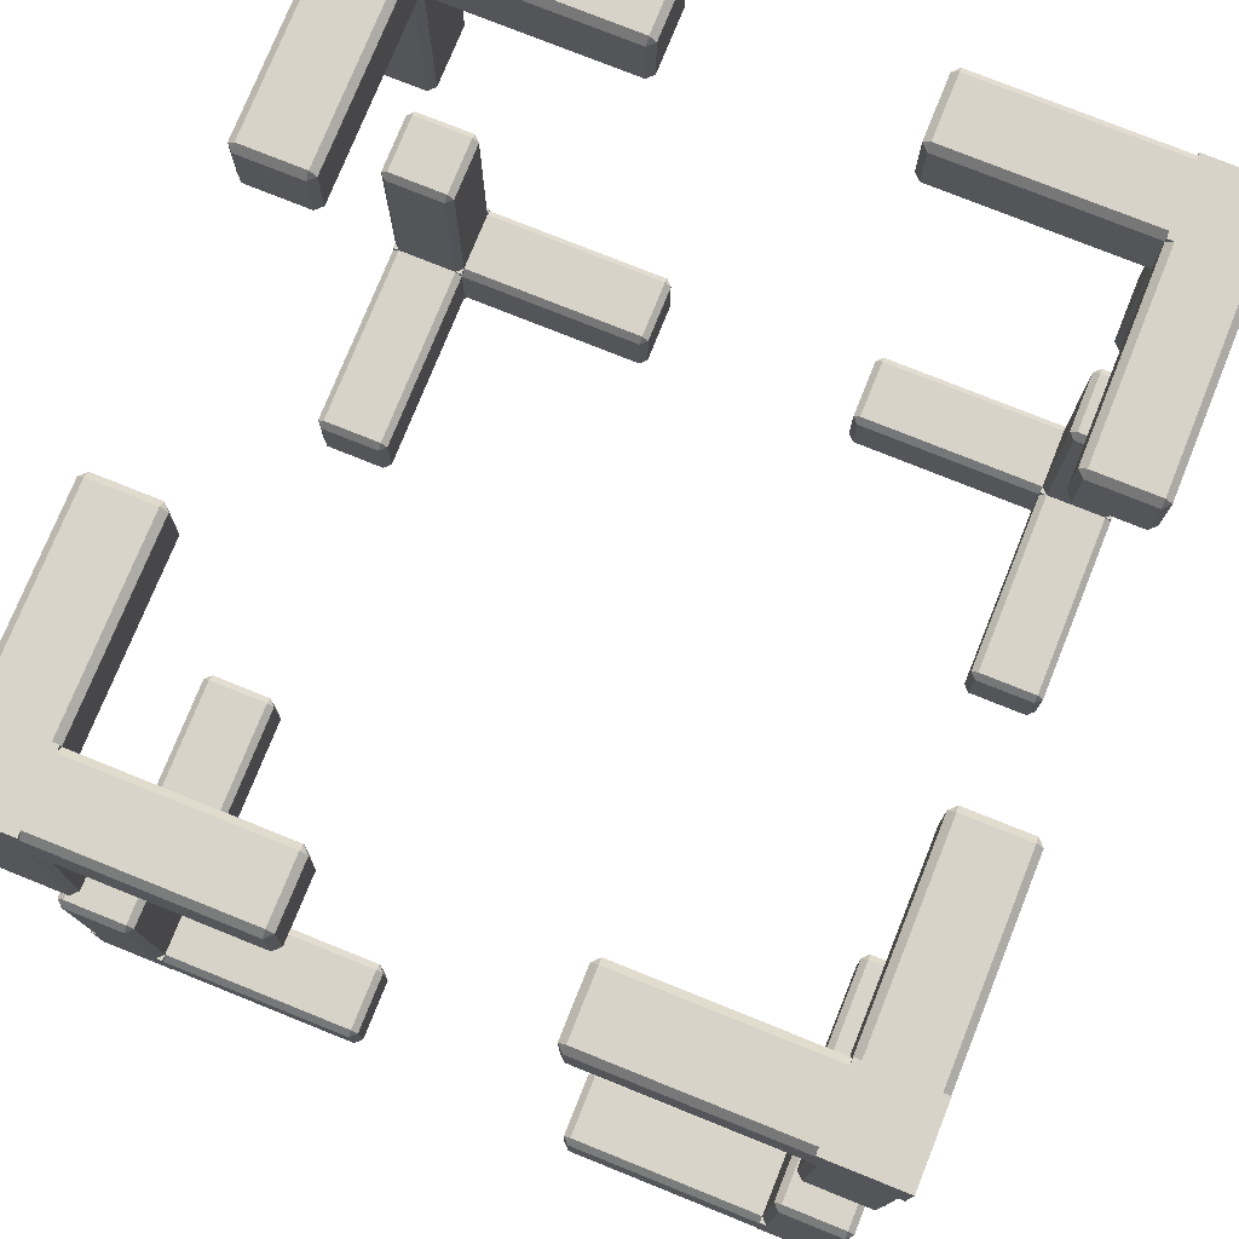
<metadata>
{"format":"obj","ext":"obj","renderer":"f3d","projection":"perspective","resolution":1024,"background":"white","views":[{"elev":76.9,"azim":111.9,"up":"+Z"}]}
</metadata>
<code>
o Cube
v -1.332 0.1503 -1.612
v -1.332 -0.1503 -1.612
v -1.332 0.1503 -1.311
v -1.332 -0.1503 -1.311
v -1.633 0.1503 -1.612
v -1.633 -0.1503 -1.612
v -1.633 0.1503 -1.311
v -1.633 -0.1503 -1.311
v -1.359 0.1237 -1.612
v -1.332 0.1503 -1.585
v -1.332 -0.1237 -1.612
v -1.332 -0.1503 -1.585
v -1.332 0.1237 -1.311
v -1.332 0.1503 -1.338
v -1.359 0.1503 -1.311
v -1.359 -0.1503 -1.338
v -1.332 -0.1237 -1.311
v -1.633 0.1503 -1.585
v -1.606 0.1503 -1.612
v -1.633 -0.1237 -1.585
v -1.606 -0.1237 -1.612
v -1.606 -0.1503 -1.585
v -1.606 0.1503 -1.311
v -1.633 0.1237 -1.338
v -1.606 -0.1503 -1.311
v -1.633 -0.1237 -1.311
v -1.633 -0.1237 -0.5379
v -1.606 -0.1503 -0.5379
v -1.606 -0.1237 -0.5112
v -1.633 0.1237 -0.5379
v -1.606 0.1237 -0.5112
v -1.606 0.1503 -0.5379
v -1.332 0.1237 -0.5379
v -1.359 0.1503 -0.5379
v -1.359 0.1237 -0.5112
v -1.332 -0.1237 -0.5379
v -1.359 -0.1237 -0.5112
v -1.359 -0.1503 -0.5379
v -0.5585 0.1237 -1.612
v -0.5585 0.1503 -1.585
v -0.5319 0.1237 -1.585
v -0.5585 -0.1237 -1.612
v -0.5319 -0.1237 -1.585
v -0.5585 -0.1503 -1.585
v -0.5585 0.1237 -1.311
v -0.5319 0.1237 -1.338
v -0.5585 0.1503 -1.338
v -0.5585 -0.1237 -1.311
v -0.5585 -0.1503 -1.338
v -0.5319 -0.1237 -1.338
v -1.359 0.9236 -1.311
v -1.332 0.9236 -1.338
v -1.359 0.9503 -1.338
v -1.606 0.9236 -1.311
v -1.606 0.9503 -1.338
v -1.633 0.9236 -1.338
v -1.332 0.9236 -1.585
v -1.359 0.9236 -1.612
v -1.359 0.9503 -1.585
v -1.633 0.9236 -1.585
v -1.606 0.9503 -1.585
v -1.606 0.9236 -1.612
f 1 3 7 5
f 4 8 7 3
f 8 6 5 7
f 6 8 4 2
f 2 4 3 1
f 6 2 1 5
f 22 12 16 25
f 37 35 31 29
f 18 24 56 60
f 16 12 44 49
f 15 23 32 34
f 10 14 47 40
f 43 41 46 50
f 26 24 18 20
f 25 16 38 28
f 23 15 51 54
f 59 61 55 53
f 14 10 57 52
f 17 13 33 36
f 9 19 62 58
f 13 17 48 45
f 24 26 27 30
f 21 19 9 11
f 13 14 15
f 20 21 22
f 27 28 29
f 30 31 32
f 33 34 35
f 36 37 38
f 39 40 41
f 42 43 44
f 45 46 47
f 48 49 50
f 51 52 53
f 54 55 56
f 57 58 59
f 60 61 62
f 22 25 26 20
f 12 22 21 11
f 19 21 20 18
f 29 31 30 27
f 35 37 36 33
f 34 32 31 35
f 28 38 37 29
f 25 28 27 26
f 32 23 24 30
f 17 36 38 16
f 33 13 15 34
f 41 43 42 39
f 45 48 50 46
f 40 47 46 41
f 49 44 43 50
f 16 49 48 17
f 47 14 13 45
f 10 40 39 9
f 44 12 11 42
f 53 55 54 51
f 59 53 52 57
f 55 61 60 56
f 61 59 58 62
f 18 60 62 19
f 57 10 9 58
f 14 52 51 15
f 56 24 23 54
f 11 9 39 42
o Cube.001
v -1.632 0.1503 1.332
v -1.632 -0.1503 1.332
v -1.331 0.1503 1.334
v -1.331 -0.1503 1.334
v -1.633 0.1503 1.633
v -1.633 -0.1503 1.633
v -1.333 0.1503 1.635
v -1.333 -0.1503 1.635
v -1.632 0.1237 1.359
v -1.605 0.1503 1.332
v -1.632 -0.1237 1.332
v -1.605 -0.1503 1.332
v -1.331 0.1237 1.334
v -1.358 0.1503 1.334
v -1.331 0.1503 1.361
v -1.358 -0.1503 1.36
v -1.331 -0.1237 1.334
v -1.607 0.1503 1.633
v -1.633 0.1503 1.606
v -1.607 -0.1237 1.633
v -1.633 -0.1237 1.606
v -1.607 -0.1503 1.606
v -1.333 0.1503 1.608
v -1.359 0.1237 1.634
v -1.333 -0.1503 1.608
v -1.333 -0.1237 1.635
v -0.5594 -0.1237 1.639
v -0.5593 -0.1503 1.612
v -0.5326 -0.1237 1.613
v -0.5594 0.1237 1.639
v -0.5326 0.1237 1.613
v -0.5593 0.1503 1.612
v -0.5576 0.1237 1.338
v -0.5578 0.1503 1.365
v -0.5312 0.1237 1.365
v -0.5576 -0.1237 1.338
v -0.5312 -0.1237 1.365
v -0.5578 -0.1503 1.365
v -1.627 0.1237 0.5587
v -1.601 0.1503 0.5589
v -1.6 0.1237 0.5322
v -1.627 -0.1237 0.5587
v -1.6 -0.1237 0.5322
v -1.601 -0.1503 0.5589
v -1.327 0.1237 0.5605
v -1.353 0.1237 0.5337
v -1.353 0.1503 0.5603
v -1.327 -0.1237 0.5605
v -1.353 -0.1503 0.5603
v -1.353 -0.1237 0.5337
v -1.331 0.9236 1.361
v -1.358 0.9236 1.334
v -1.358 0.9503 1.36
v -1.333 0.9236 1.608
v -1.359 0.9503 1.608
v -1.359 0.9236 1.634
v -1.605 0.9236 1.332
v -1.632 0.9236 1.359
v -1.605 0.9503 1.359
v -1.607 0.9236 1.633
v -1.607 0.9503 1.606
v -1.633 0.9236 1.606
f 63 65 69 67
f 66 70 69 65
f 70 68 67 69
f 68 70 66 64
f 64 66 65 63
f 68 64 63 67
f 84 74 78 87
f 99 97 93 91
f 80 86 118 122
f 78 74 106 111
f 77 85 94 96
f 72 76 109 102
f 105 103 108 112
f 88 86 80 82
f 87 78 100 90
f 85 77 113 116
f 121 123 117 115
f 76 72 119 114
f 79 75 95 98
f 71 81 124 120
f 75 79 110 107
f 86 88 89 92
f 83 81 71 73
f 75 76 77
f 82 83 84
f 89 90 91
f 92 93 94
f 95 96 97
f 98 99 100
f 101 102 103
f 104 105 106
f 107 108 109
f 110 111 112
f 113 114 115
f 116 117 118
f 119 120 121
f 122 123 124
f 84 87 88 82
f 74 84 83 73
f 81 83 82 80
f 91 93 92 89
f 97 99 98 95
f 96 94 93 97
f 90 100 99 91
f 87 90 89 88
f 94 85 86 92
f 79 98 100 78
f 95 75 77 96
f 103 105 104 101
f 107 110 112 108
f 102 109 108 103
f 111 106 105 112
f 78 111 110 79
f 109 76 75 107
f 72 102 101 71
f 106 74 73 104
f 115 117 116 113
f 121 115 114 119
f 117 123 122 118
f 123 121 120 124
f 80 122 124 81
f 119 72 71 120
f 76 114 113 77
f 118 86 85 116
f 73 71 101 104
o Cube.002
v 1.654 0.1503 -1.312
v 1.654 -0.1503 -1.312
v 1.354 0.1503 -1.311
v 1.354 -0.1503 -1.311
v 1.653 0.1503 -1.612
v 1.653 -0.1503 -1.612
v 1.353 0.1503 -1.611
v 1.353 -0.1503 -1.611
v 1.654 0.1237 -1.339
v 1.628 0.1503 -1.312
v 1.654 -0.1237 -1.312
v 1.628 -0.1503 -1.312
v 1.354 0.1237 -1.311
v 1.38 0.1503 -1.311
v 1.354 0.1503 -1.337
v 1.38 -0.1503 -1.337
v 1.354 -0.1237 -1.311
v 1.627 0.1503 -1.612
v 1.653 0.1503 -1.586
v 1.627 -0.1237 -1.612
v 1.653 -0.1237 -1.586
v 1.627 -0.1503 -1.586
v 1.353 0.1503 -1.585
v 1.379 0.1237 -1.611
v 1.353 -0.1503 -1.585
v 1.353 -0.1237 -1.611
v 0.5792 -0.1237 -1.608
v 0.5794 -0.1503 -1.582
v 0.5527 -0.1237 -1.582
v 0.5792 0.1237 -1.608
v 0.5527 0.1237 -1.582
v 0.5794 0.1503 -1.582
v 0.5804 0.1237 -1.308
v 0.5803 0.1503 -1.334
v 0.5537 0.1237 -1.334
v 0.5804 -0.1237 -1.308
v 0.5537 -0.1237 -1.334
v 0.5803 -0.1503 -1.334
v 1.657 0.1237 -0.5385
v 1.631 0.1503 -0.5384
v 1.631 0.1237 -0.5117
v 1.657 -0.1237 -0.5385
v 1.631 -0.1237 -0.5117
v 1.631 -0.1503 -0.5384
v 1.357 0.1237 -0.5373
v 1.384 0.1237 -0.5108
v 1.383 0.1503 -0.5374
v 1.357 -0.1237 -0.5373
v 1.383 -0.1503 -0.5374
v 1.384 -0.1237 -0.5108
v 1.354 0.9236 -1.337
v 1.38 0.9236 -1.311
v 1.38 0.9503 -1.337
v 1.353 0.9236 -1.585
v 1.379 0.9503 -1.585
v 1.379 0.9236 -1.611
v 1.628 0.9236 -1.312
v 1.654 0.9236 -1.339
v 1.628 0.9503 -1.338
v 1.627 0.9236 -1.612
v 1.627 0.9503 -1.586
v 1.653 0.9236 -1.586
f 125 127 131 129
f 128 132 131 127
f 132 130 129 131
f 130 132 128 126
f 126 128 127 125
f 130 126 125 129
f 146 136 140 149
f 161 159 155 153
f 142 148 180 184
f 140 136 168 173
f 139 147 156 158
f 134 138 171 164
f 167 165 170 174
f 150 148 142 144
f 149 140 162 152
f 147 139 175 178
f 183 185 179 177
f 138 134 181 176
f 141 137 157 160
f 133 143 186 182
f 137 141 172 169
f 148 150 151 154
f 145 143 133 135
f 137 138 139
f 144 145 146
f 151 152 153
f 154 155 156
f 157 158 159
f 160 161 162
f 163 164 165
f 166 167 168
f 169 170 171
f 172 173 174
f 175 176 177
f 178 179 180
f 181 182 183
f 184 185 186
f 146 149 150 144
f 136 146 145 135
f 143 145 144 142
f 153 155 154 151
f 159 161 160 157
f 158 156 155 159
f 152 162 161 153
f 149 152 151 150
f 156 147 148 154
f 141 160 162 140
f 157 137 139 158
f 165 167 166 163
f 169 172 174 170
f 164 171 170 165
f 173 168 167 174
f 140 173 172 141
f 171 138 137 169
f 134 164 163 133
f 168 136 135 166
f 177 179 178 175
f 183 177 176 181
f 179 185 184 180
f 185 183 182 186
f 142 184 186 143
f 181 134 133 182
f 138 176 175 139
f 180 148 147 178
f 135 133 163 166
o Cube.003
v 1.351 0.1503 1.63
v 1.351 -0.1503 1.63
v 1.359 0.1503 1.329
v 1.359 -0.1503 1.329
v 1.652 0.1503 1.637
v 1.652 -0.1503 1.637
v 1.659 0.1503 1.337
v 1.659 -0.1503 1.337
v 1.378 0.1237 1.631
v 1.352 0.1503 1.603
v 1.351 -0.1237 1.63
v 1.352 -0.1503 1.603
v 1.359 0.1237 1.329
v 1.358 0.1503 1.356
v 1.386 0.1503 1.33
v 1.385 -0.1503 1.357
v 1.359 -0.1237 1.329
v 1.653 0.1503 1.611
v 1.625 0.1503 1.637
v 1.653 -0.1237 1.611
v 1.625 -0.1237 1.637
v 1.626 -0.1503 1.61
v 1.633 0.1503 1.336
v 1.659 0.1237 1.363
v 1.633 -0.1503 1.336
v 1.659 -0.1237 1.337
v 1.679 -0.1237 0.5636
v 1.652 -0.1503 0.5629
v 1.653 -0.1237 0.5363
v 1.679 0.1237 0.5636
v 1.653 0.1237 0.5363
v 1.652 0.1503 0.5629
v 1.378 0.1237 0.5561
v 1.405 0.1503 0.5568
v 1.405 0.1237 0.5302
v 1.378 -0.1237 0.5561
v 1.405 -0.1237 0.5302
v 1.405 -0.1503 0.5568
v 0.5783 0.1237 1.611
v 0.5789 0.1503 1.584
v 0.5523 0.1237 1.583
v 0.5783 -0.1237 1.611
v 0.5523 -0.1237 1.583
v 0.5789 -0.1503 1.584
v 0.5857 0.1237 1.31
v 0.5584 0.1237 1.336
v 0.585 0.1503 1.337
v 0.5857 -0.1237 1.31
v 0.585 -0.1503 1.337
v 0.5584 -0.1237 1.336
v 1.386 0.9236 1.33
v 1.358 0.9236 1.356
v 1.385 0.9503 1.357
v 1.633 0.9236 1.336
v 1.632 0.9503 1.363
v 1.659 0.9236 1.363
v 1.352 0.9236 1.603
v 1.378 0.9236 1.631
v 1.379 0.9503 1.604
v 1.653 0.9236 1.611
v 1.626 0.9503 1.61
v 1.625 0.9236 1.637
f 187 189 193 191
f 190 194 193 189
f 194 192 191 193
f 192 194 190 188
f 188 190 189 187
f 192 188 187 191
f 208 198 202 211
f 223 221 217 215
f 204 210 242 246
f 202 198 230 235
f 201 209 218 220
f 196 200 233 226
f 229 227 232 236
f 212 210 204 206
f 211 202 224 214
f 209 201 237 240
f 245 247 241 239
f 200 196 243 238
f 203 199 219 222
f 195 205 248 244
f 199 203 234 231
f 210 212 213 216
f 207 205 195 197
f 199 200 201
f 206 207 208
f 213 214 215
f 216 217 218
f 219 220 221
f 222 223 224
f 225 226 227
f 228 229 230
f 231 232 233
f 234 235 236
f 237 238 239
f 240 241 242
f 243 244 245
f 246 247 248
f 208 211 212 206
f 198 208 207 197
f 205 207 206 204
f 215 217 216 213
f 221 223 222 219
f 220 218 217 221
f 214 224 223 215
f 211 214 213 212
f 218 209 210 216
f 203 222 224 202
f 219 199 201 220
f 227 229 228 225
f 231 234 236 232
f 226 233 232 227
f 235 230 229 236
f 202 235 234 203
f 233 200 199 231
f 196 226 225 195
f 230 198 197 228
f 239 241 240 237
f 245 239 238 243
f 241 247 246 242
f 247 245 244 248
f 204 246 248 205
f 243 196 195 244
f 200 238 237 201
f 242 210 209 240
f 197 195 225 228
o Cube.004
v -1.332 2.629 1.634
v -1.332 2.929 1.634
v -1.332 2.628 1.333
v -1.332 2.929 1.333
v -1.633 2.629 1.634
v -1.633 2.929 1.634
v -1.633 2.628 1.333
v -1.633 2.929 1.333
v -1.359 2.655 1.634
v -1.332 2.629 1.607
v -1.332 2.902 1.634
v -1.332 2.929 1.607
v -1.332 2.655 1.333
v -1.332 2.628 1.36
v -1.359 2.628 1.333
v -1.359 2.929 1.36
v -1.332 2.902 1.333
v -1.633 2.629 1.607
v -1.606 2.629 1.634
v -1.633 2.902 1.607
v -1.606 2.902 1.634
v -1.606 2.929 1.607
v -1.606 2.628 1.333
v -1.633 2.655 1.36
v -1.606 2.929 1.333
v -1.633 2.902 1.333
v -1.633 2.902 0.5595
v -1.606 2.929 0.5595
v -1.606 2.902 0.5329
v -1.633 2.655 0.5596
v -1.606 2.655 0.533
v -1.606 2.628 0.5596
v -1.332 2.655 0.5596
v -1.359 2.628 0.5596
v -1.359 2.655 0.533
v -1.332 2.902 0.5595
v -1.359 2.902 0.5329
v -1.359 2.929 0.5595
v -0.5585 2.655 1.634
v -0.5585 2.629 1.607
v -0.5319 2.655 1.607
v -0.5585 2.902 1.634
v -0.5319 2.902 1.607
v -0.5585 2.929 1.607
v -0.5585 2.655 1.333
v -0.5319 2.655 1.36
v -0.5585 2.628 1.36
v -0.5585 2.902 1.333
v -0.5585 2.929 1.36
v -0.5319 2.902 1.36
v -1.359 1.855 1.333
v -1.332 1.855 1.36
v -1.359 1.828 1.36
v -1.606 1.855 1.333
v -1.606 1.828 1.36
v -1.633 1.855 1.36
v -1.332 1.855 1.607
v -1.359 1.855 1.634
v -1.359 1.829 1.607
v -1.633 1.855 1.607
v -1.606 1.829 1.607
v -1.606 1.855 1.634
f 249 251 255 253
f 252 256 255 251
f 256 254 253 255
f 254 256 252 250
f 250 252 251 249
f 254 250 249 253
f 270 260 264 273
f 285 283 279 277
f 266 272 304 308
f 264 260 292 297
f 263 271 280 282
f 258 262 295 288
f 291 289 294 298
f 274 272 266 268
f 273 264 286 276
f 271 263 299 302
f 307 309 303 301
f 262 258 305 300
f 265 261 281 284
f 257 267 310 306
f 261 265 296 293
f 272 274 275 278
f 269 267 257 259
f 261 262 263
f 268 269 270
f 275 276 277
f 278 279 280
f 281 282 283
f 284 285 286
f 287 288 289
f 290 291 292
f 293 294 295
f 296 297 298
f 299 300 301
f 302 303 304
f 305 306 307
f 308 309 310
f 270 273 274 268
f 260 270 269 259
f 267 269 268 266
f 277 279 278 275
f 283 285 284 281
f 282 280 279 283
f 276 286 285 277
f 273 276 275 274
f 280 271 272 278
f 265 284 286 264
f 281 261 263 282
f 289 291 290 287
f 293 296 298 294
f 288 295 294 289
f 297 292 291 298
f 264 297 296 265
f 295 262 261 293
f 258 288 287 257
f 292 260 259 290
f 301 303 302 299
f 307 301 300 305
f 303 309 308 304
f 309 307 306 310
f 266 308 310 267
f 305 258 257 306
f 262 300 299 263
f 304 272 271 302
f 259 257 287 290
o Cube.005
v 1.638 2.629 1.351
v 1.638 2.929 1.351
v 1.338 2.628 1.35
v 1.338 2.929 1.35
v 1.637 2.629 1.652
v 1.636 2.929 1.652
v 1.336 2.628 1.65
v 1.336 2.929 1.65
v 1.638 2.655 1.378
v 1.612 2.629 1.351
v 1.638 2.902 1.351
v 1.612 2.929 1.351
v 1.338 2.655 1.35
v 1.364 2.628 1.35
v 1.338 2.628 1.376
v 1.364 2.929 1.376
v 1.338 2.902 1.35
v 1.61 2.629 1.652
v 1.637 2.629 1.625
v 1.61 2.902 1.652
v 1.637 2.902 1.625
v 1.61 2.929 1.625
v 1.336 2.628 1.624
v 1.363 2.655 1.65
v 1.336 2.929 1.624
v 1.336 2.902 1.65
v 0.5625 2.902 1.646
v 0.5626 2.929 1.619
v 0.536 2.902 1.619
v 0.5626 2.655 1.646
v 0.5361 2.655 1.619
v 0.5627 2.628 1.619
v 0.5643 2.655 1.345
v 0.5642 2.628 1.372
v 0.5375 2.655 1.372
v 0.5642 2.902 1.345
v 0.5374 2.902 1.372
v 0.5641 2.929 1.372
v 1.643 2.655 0.5779
v 1.616 2.629 0.5777
v 1.616 2.655 0.5511
v 1.643 2.902 0.5779
v 1.616 2.902 0.5511
v 1.616 2.929 0.5777
v 1.342 2.655 0.5761
v 1.369 2.655 0.5496
v 1.369 2.628 0.5763
v 1.342 2.902 0.5761
v 1.369 2.929 0.5763
v 1.369 2.902 0.5496
v 1.338 1.855 1.376
v 1.365 1.855 1.35
v 1.365 1.828 1.376
v 1.337 1.855 1.624
v 1.363 1.828 1.624
v 1.363 1.855 1.65
v 1.612 1.855 1.351
v 1.639 1.855 1.378
v 1.612 1.829 1.378
v 1.61 1.855 1.652
v 1.611 1.829 1.625
v 1.637 1.855 1.625
f 311 313 317 315
f 314 318 317 313
f 318 316 315 317
f 316 318 314 312
f 312 314 313 311
f 316 312 311 315
f 332 322 326 335
f 347 345 341 339
f 328 334 366 370
f 326 322 354 359
f 325 333 342 344
f 320 324 357 350
f 353 351 356 360
f 336 334 328 330
f 335 326 348 338
f 333 325 361 364
f 369 371 365 363
f 324 320 367 362
f 327 323 343 346
f 319 329 372 368
f 323 327 358 355
f 334 336 337 340
f 331 329 319 321
f 323 324 325
f 330 331 332
f 337 338 339
f 340 341 342
f 343 344 345
f 346 347 348
f 349 350 351
f 352 353 354
f 355 356 357
f 358 359 360
f 361 362 363
f 364 365 366
f 367 368 369
f 370 371 372
f 332 335 336 330
f 322 332 331 321
f 329 331 330 328
f 339 341 340 337
f 345 347 346 343
f 344 342 341 345
f 338 348 347 339
f 335 338 337 336
f 342 333 334 340
f 327 346 348 326
f 343 323 325 344
f 351 353 352 349
f 355 358 360 356
f 350 357 356 351
f 359 354 353 360
f 326 359 358 327
f 357 324 323 355
f 320 350 349 319
f 354 322 321 352
f 363 365 364 361
f 369 363 362 367
f 365 371 370 366
f 371 369 368 372
f 328 370 372 329
f 367 320 319 368
f 324 362 361 325
f 366 334 333 364
f 321 319 349 352
o Cube.006
v -1.642 2.629 -1.299
v -1.642 2.929 -1.299
v -1.342 2.628 -1.3
v -1.342 2.929 -1.3
v -1.644 2.629 -1.6
v -1.643 2.929 -1.6
v -1.343 2.628 -1.601
v -1.343 2.929 -1.601
v -1.642 2.655 -1.326
v -1.616 2.629 -1.299
v -1.642 2.902 -1.299
v -1.616 2.929 -1.299
v -1.342 2.655 -1.3
v -1.368 2.628 -1.3
v -1.342 2.628 -1.327
v -1.368 2.929 -1.327
v -1.342 2.902 -1.3
v -1.617 2.629 -1.6
v -1.643 2.629 -1.573
v -1.617 2.902 -1.6
v -1.643 2.902 -1.573
v -1.617 2.929 -1.573
v -1.343 2.628 -1.574
v -1.37 2.655 -1.601
v -1.343 2.929 -1.574
v -1.343 2.902 -1.601
v -0.5694 2.902 -1.604
v -0.5692 2.929 -1.577
v -0.5426 2.902 -1.577
v -0.5695 2.655 -1.604
v -0.5427 2.655 -1.577
v -0.5694 2.628 -1.577
v -0.5683 2.655 -1.303
v -0.5684 2.628 -1.33
v -0.5418 2.655 -1.33
v -0.5682 2.902 -1.303
v -0.5417 2.902 -1.33
v -0.5683 2.929 -1.33
v -1.639 2.655 -0.5258
v -1.613 2.629 -0.5259
v -1.613 2.655 -0.4993
v -1.639 2.902 -0.5258
v -1.613 2.902 -0.4993
v -1.613 2.929 -0.5259
v -1.339 2.655 -0.527
v -1.365 2.655 -0.5002
v -1.365 2.628 -0.5269
v -1.339 2.902 -0.527
v -1.365 2.929 -0.5269
v -1.365 2.902 -0.5002
v -1.342 1.855 -1.327
v -1.369 1.855 -1.3
v -1.369 1.828 -1.327
v -1.343 1.855 -1.574
v -1.37 1.828 -1.574
v -1.37 1.855 -1.601
v -1.616 1.855 -1.299
v -1.643 1.855 -1.326
v -1.616 1.829 -1.326
v -1.617 1.855 -1.6
v -1.617 1.829 -1.573
v -1.644 1.855 -1.573
f 373 375 379 377
f 376 380 379 375
f 380 378 377 379
f 378 380 376 374
f 374 376 375 373
f 378 374 373 377
f 394 384 388 397
f 409 407 403 401
f 390 396 428 432
f 388 384 416 421
f 387 395 404 406
f 382 386 419 412
f 415 413 418 422
f 398 396 390 392
f 397 388 410 400
f 395 387 423 426
f 431 433 427 425
f 386 382 429 424
f 389 385 405 408
f 381 391 434 430
f 385 389 420 417
f 396 398 399 402
f 393 391 381 383
f 385 386 387
f 392 393 394
f 399 400 401
f 402 403 404
f 405 406 407
f 408 409 410
f 411 412 413
f 414 415 416
f 417 418 419
f 420 421 422
f 423 424 425
f 426 427 428
f 429 430 431
f 432 433 434
f 394 397 398 392
f 384 394 393 383
f 391 393 392 390
f 401 403 402 399
f 407 409 408 405
f 406 404 403 407
f 400 410 409 401
f 397 400 399 398
f 404 395 396 402
f 389 408 410 388
f 405 385 387 406
f 413 415 414 411
f 417 420 422 418
f 412 419 418 413
f 421 416 415 422
f 388 421 420 389
f 419 386 385 417
f 382 412 411 381
f 416 384 383 414
f 425 427 426 423
f 431 425 424 429
f 427 433 432 428
f 433 431 430 434
f 390 432 434 391
f 429 382 381 430
f 386 424 423 387
f 428 396 395 426
f 383 381 411 414
o Cube.007
v 1.43 2.629 -1.54
v 1.43 2.929 -1.54
v 1.422 2.628 -1.239
v 1.422 2.929 -1.239
v 1.73 2.629 -1.533
v 1.73 2.929 -1.532
v 1.723 2.628 -1.232
v 1.723 2.929 -1.232
v 1.457 2.655 -1.539
v 1.429 2.628 -1.513
v 1.43 2.902 -1.54
v 1.429 2.929 -1.513
v 1.422 2.655 -1.239
v 1.423 2.628 -1.266
v 1.449 2.628 -1.239
v 1.45 2.929 -1.265
v 1.422 2.902 -1.239
v 1.73 2.628 -1.506
v 1.704 2.629 -1.533
v 1.73 2.902 -1.506
v 1.704 2.902 -1.533
v 1.703 2.929 -1.506
v 1.696 2.628 -1.233
v 1.724 2.655 -1.259
v 1.696 2.929 -1.233
v 1.723 2.902 -1.232
v 1.704 2.902 -0.4587
v 1.677 2.929 -0.4593
v 1.677 2.902 -0.4327
v 1.704 2.655 -0.4588
v 1.677 2.655 -0.4328
v 1.677 2.628 -0.4595
v 1.403 2.655 -0.4662
v 1.43 2.628 -0.4656
v 1.429 2.655 -0.439
v 1.403 2.902 -0.4661
v 1.429 2.902 -0.4388
v 1.43 2.929 -0.4655
v 0.6567 2.655 -1.559
v 0.656 2.628 -1.532
v 0.6294 2.655 -1.533
v 0.6567 2.902 -1.559
v 0.6294 2.902 -1.533
v 0.656 2.929 -1.532
v 0.6492 2.655 -1.259
v 0.6232 2.655 -1.286
v 0.6499 2.628 -1.285
v 0.6492 2.902 -1.258
v 0.6499 2.929 -1.285
v 0.6232 2.902 -1.286
v 1.449 1.855 -1.239
v 1.423 1.855 -1.266
v 1.45 1.828 -1.266
v 1.696 1.855 -1.233
v 1.697 1.828 -1.26
v 1.724 1.855 -1.259
v 1.429 1.855 -1.514
v 1.457 1.855 -1.54
v 1.456 1.828 -1.513
v 1.73 1.855 -1.506
v 1.703 1.828 -1.507
v 1.704 1.855 -1.534
f 435 437 441 439
f 438 442 441 437
f 442 440 439 441
f 440 442 438 436
f 436 438 437 435
f 440 436 435 439
f 456 446 450 459
f 471 469 465 463
f 452 458 490 494
f 450 446 478 483
f 449 457 466 468
f 444 448 481 474
f 477 475 480 484
f 460 458 452 454
f 459 450 472 462
f 457 449 485 488
f 493 495 489 487
f 448 444 491 486
f 451 447 467 470
f 443 453 496 492
f 447 451 482 479
f 458 460 461 464
f 455 453 443 445
f 447 448 449
f 454 455 456
f 461 462 463
f 464 465 466
f 467 468 469
f 470 471 472
f 473 474 475
f 476 477 478
f 479 480 481
f 482 483 484
f 485 486 487
f 488 489 490
f 491 492 493
f 494 495 496
f 456 459 460 454
f 446 456 455 445
f 453 455 454 452
f 463 465 464 461
f 469 471 470 467
f 468 466 465 469
f 462 472 471 463
f 459 462 461 460
f 466 457 458 464
f 451 470 472 450
f 467 447 449 468
f 475 477 476 473
f 479 482 484 480
f 474 481 480 475
f 483 478 477 484
f 450 483 482 451
f 481 448 447 479
f 444 474 473 443
f 478 446 445 476
f 487 489 488 485
f 493 487 486 491
f 489 495 494 490
f 495 493 492 496
f 452 494 496 453
f 491 444 443 492
f 448 486 485 449
f 490 458 457 488
f 445 443 473 476

</code>
